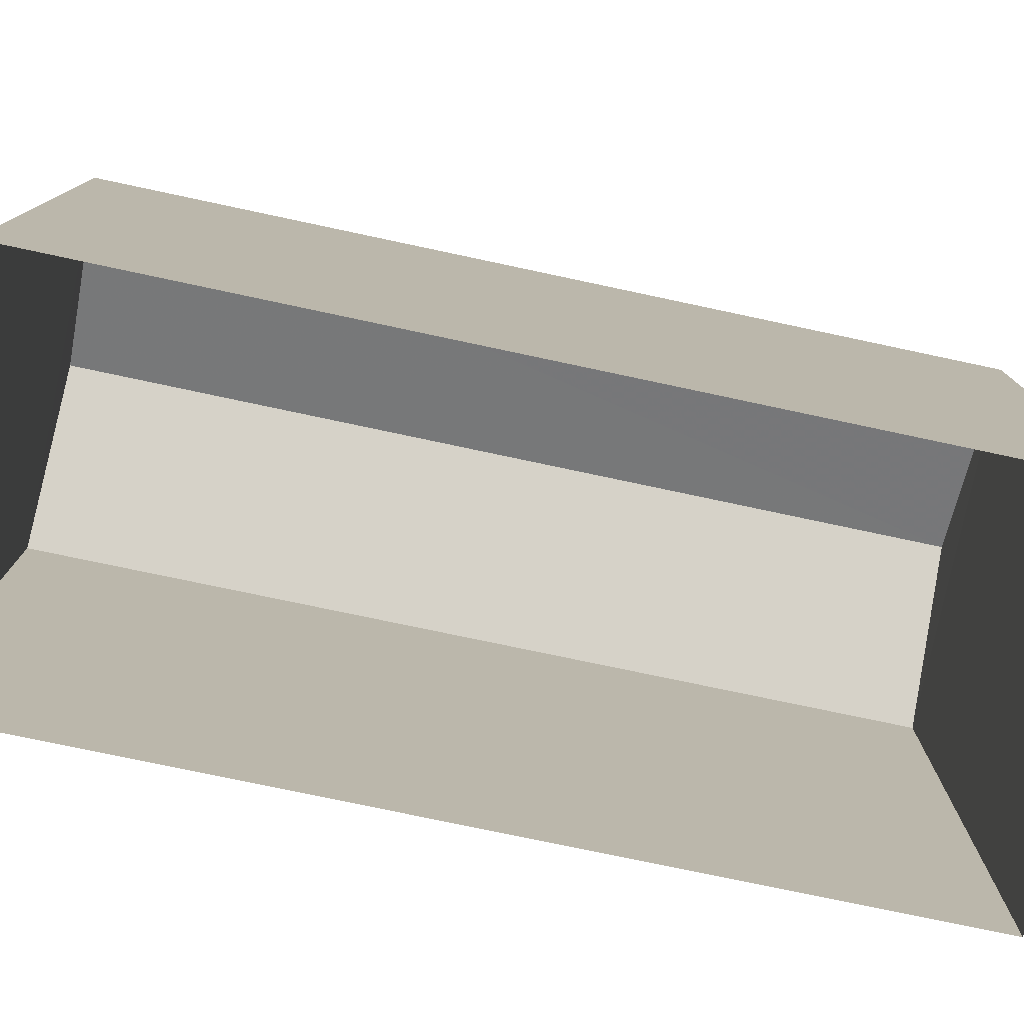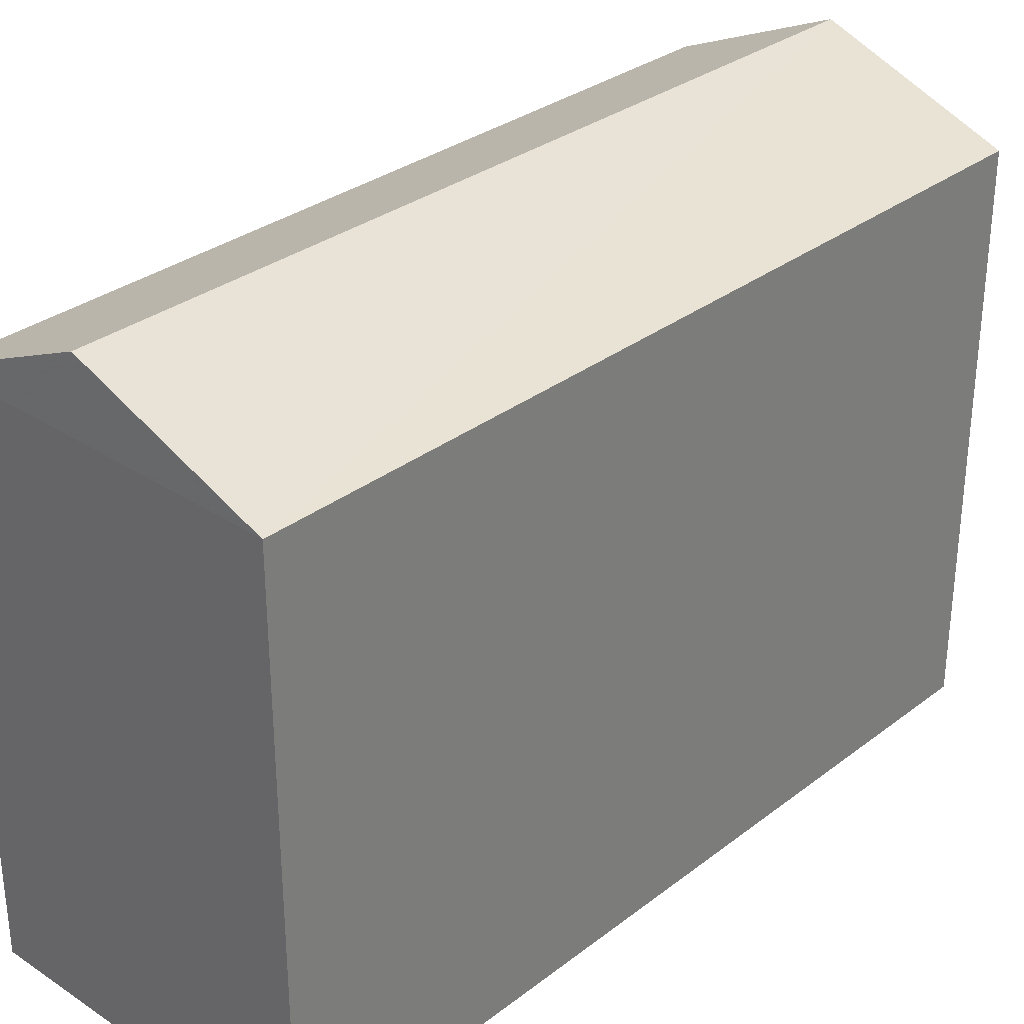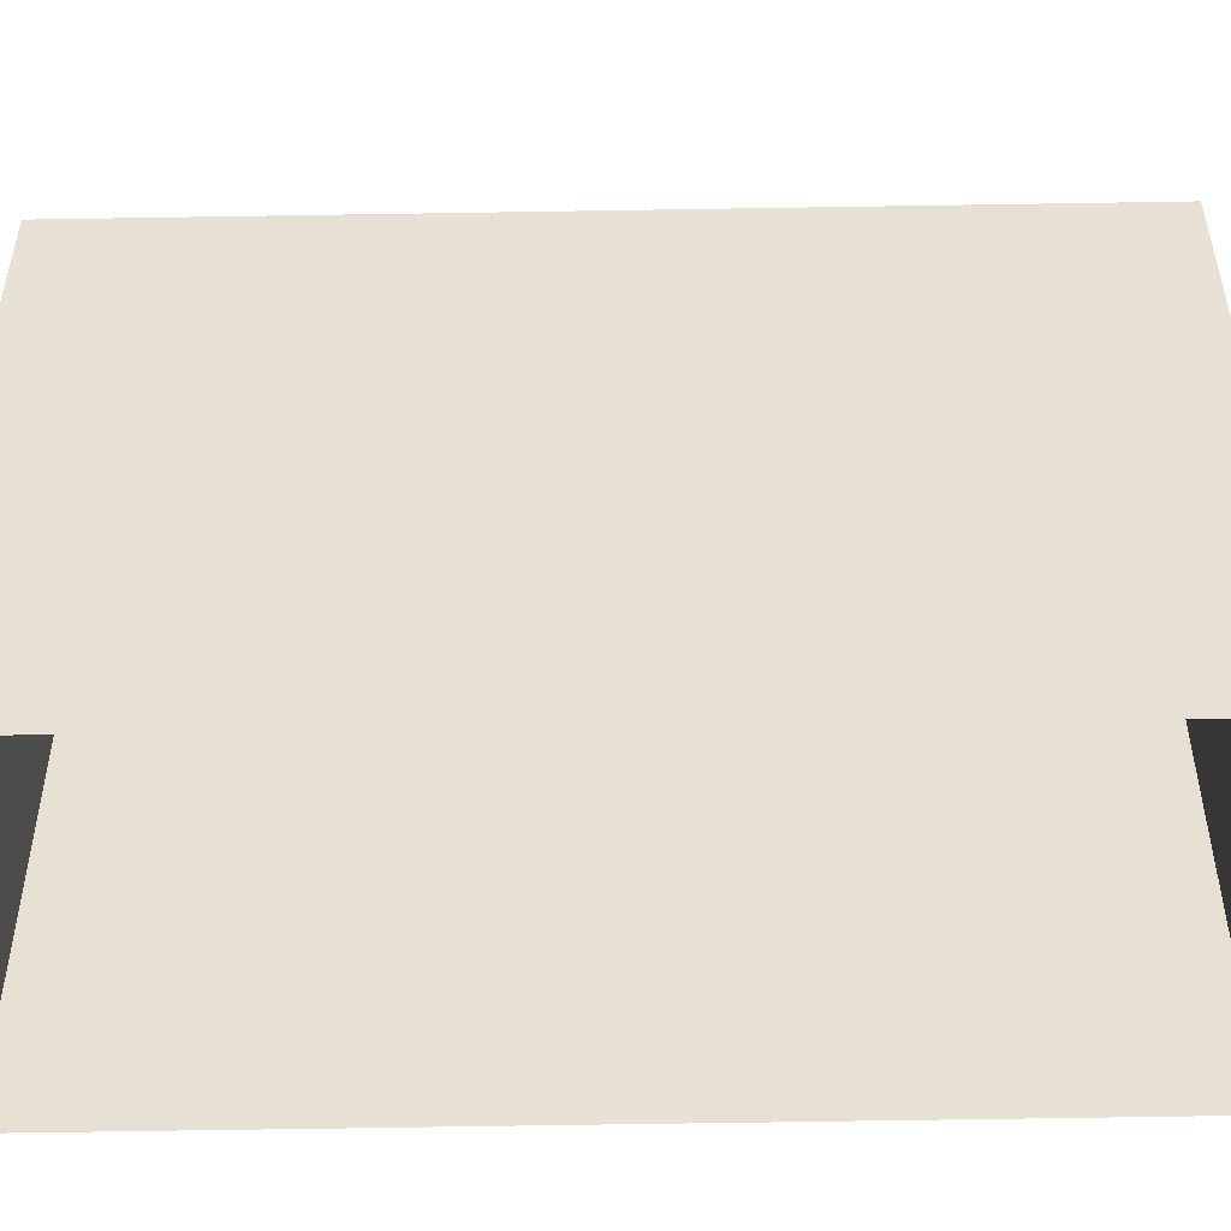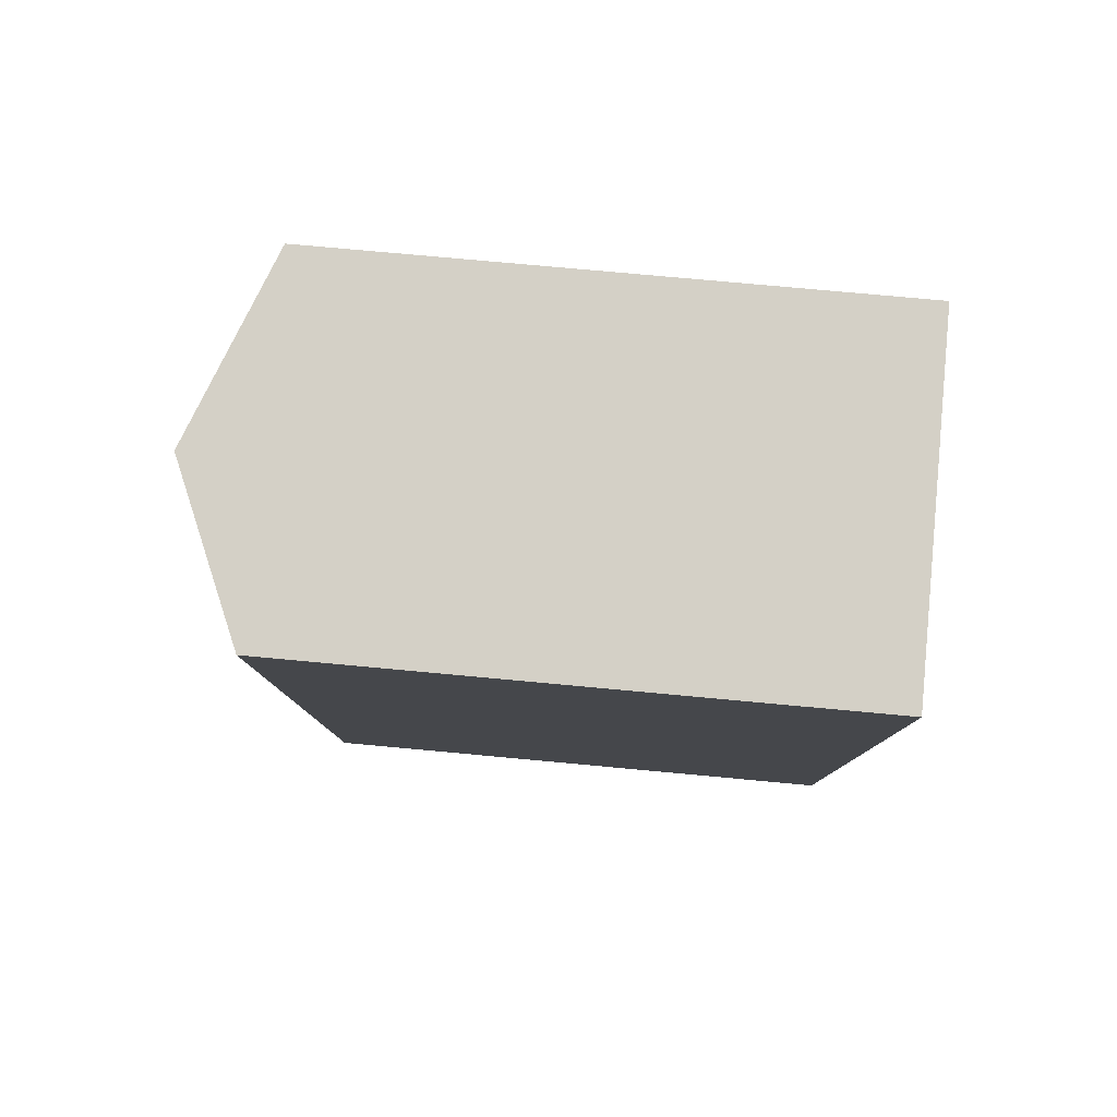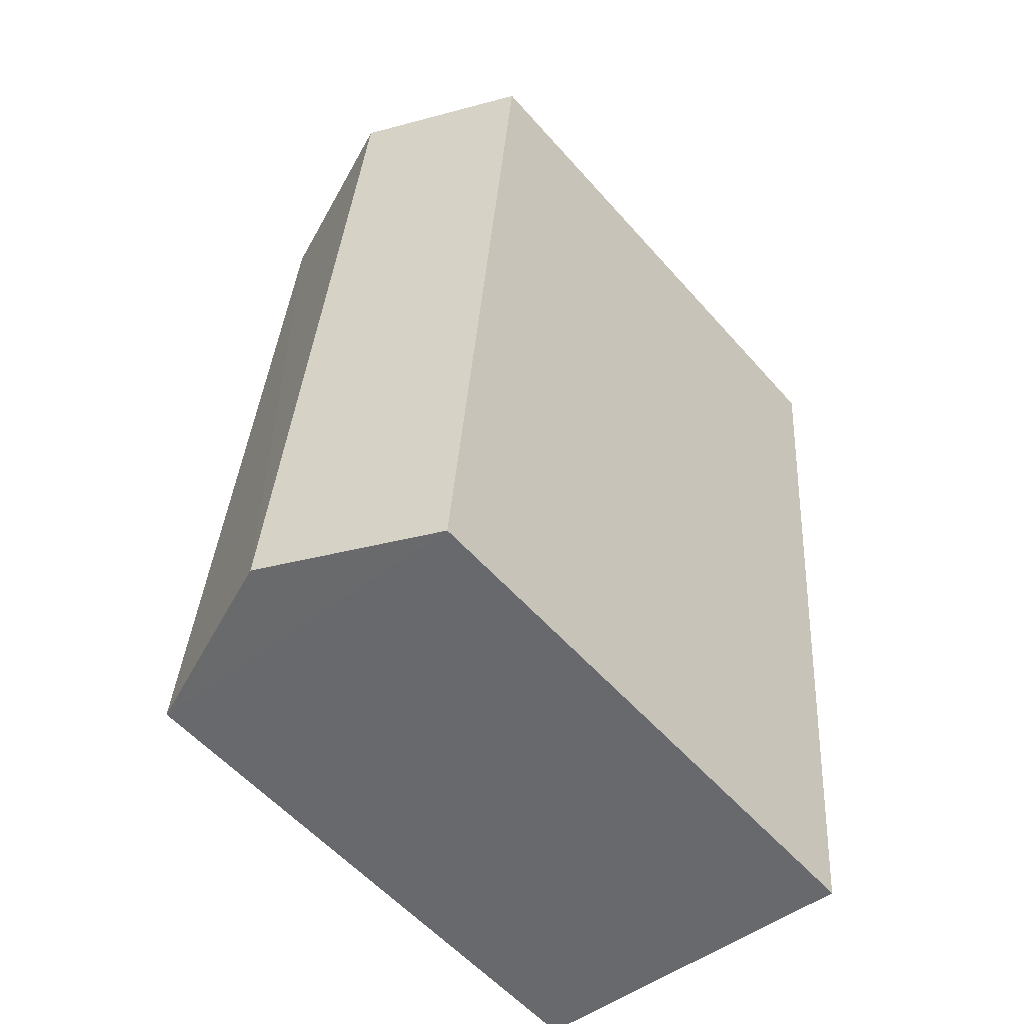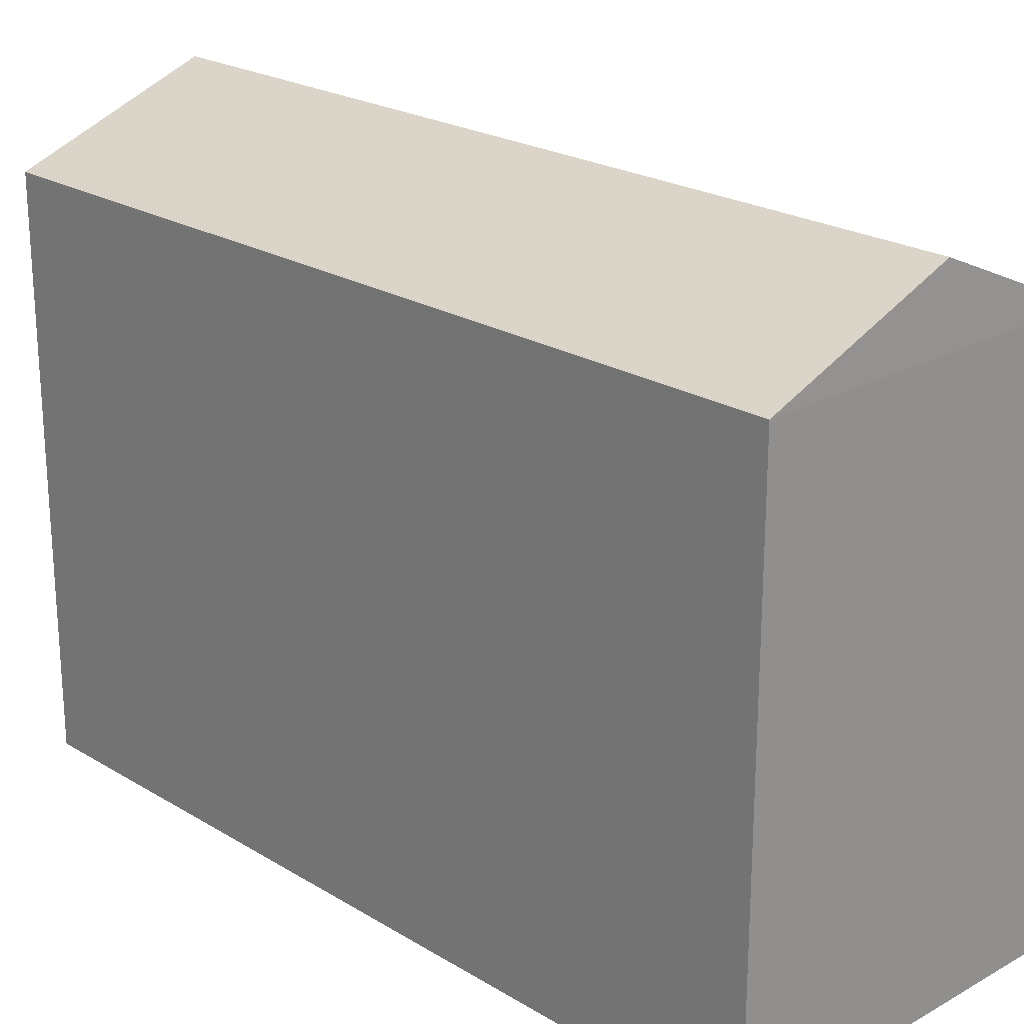
<metadata>
{"format":"obj","ext":"obj","renderer":"f3d","projection":"perspective","resolution":1024,"background":"white","views":[{"elev":-78.6,"azim":-107.0,"up":"+Z"},{"elev":31.5,"azim":-142.0,"up":"+Z"},{"elev":-50.1,"azim":-93.9,"up":"+Z"},{"elev":75.6,"azim":95.3,"up":"+Y"},{"elev":-56.5,"azim":40.8,"up":"+Y"},{"elev":22.6,"azim":-48.9,"up":"+Z"}]}
</metadata>
<code>
v -3.718e+05 -1.054e+05 25.86
v -3.718e+05 -1.054e+05 25.86
v -3.718e+05 -1.054e+05 25.86
v -3.719e+05 -1.054e+05 25.86
v -3.718e+05 -1.054e+05 32.59
v -3.718e+05 -1.054e+05 32.59
v -3.718e+05 -1.054e+05 33.44
v -3.718e+05 -1.054e+05 33.44
v -3.718e+05 -1.054e+05 32.59
v -3.719e+05 -1.054e+05 32.59
f 1 2 3
f 4 1 3
f 5 6 7
f 8 5 7
f 9 10 8
f 7 9 8
f 5 3 2
f 6 5 2
f 10 4 5
f 10 5 8
f 4 3 5
f 2 1 6
f 6 9 7
f 6 1 9
f 10 1 4
f 10 9 1

</code>
